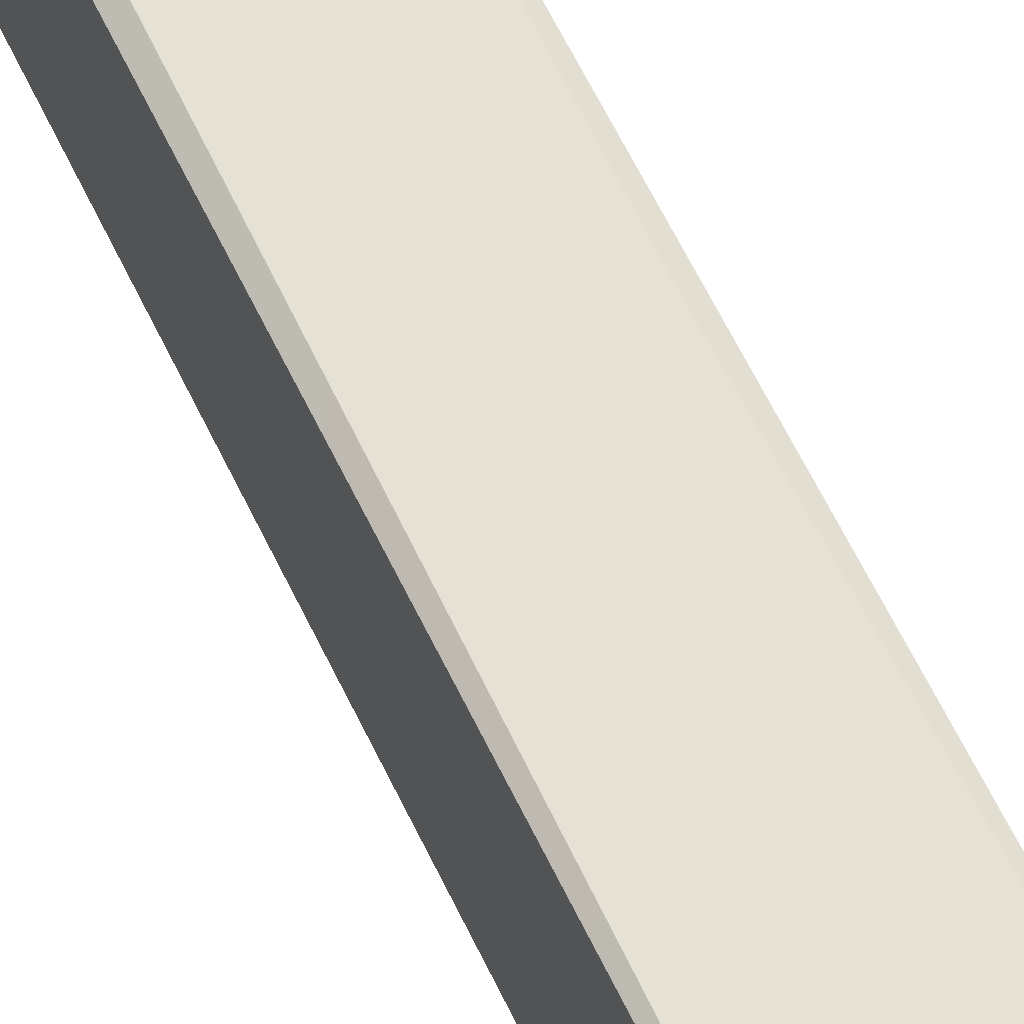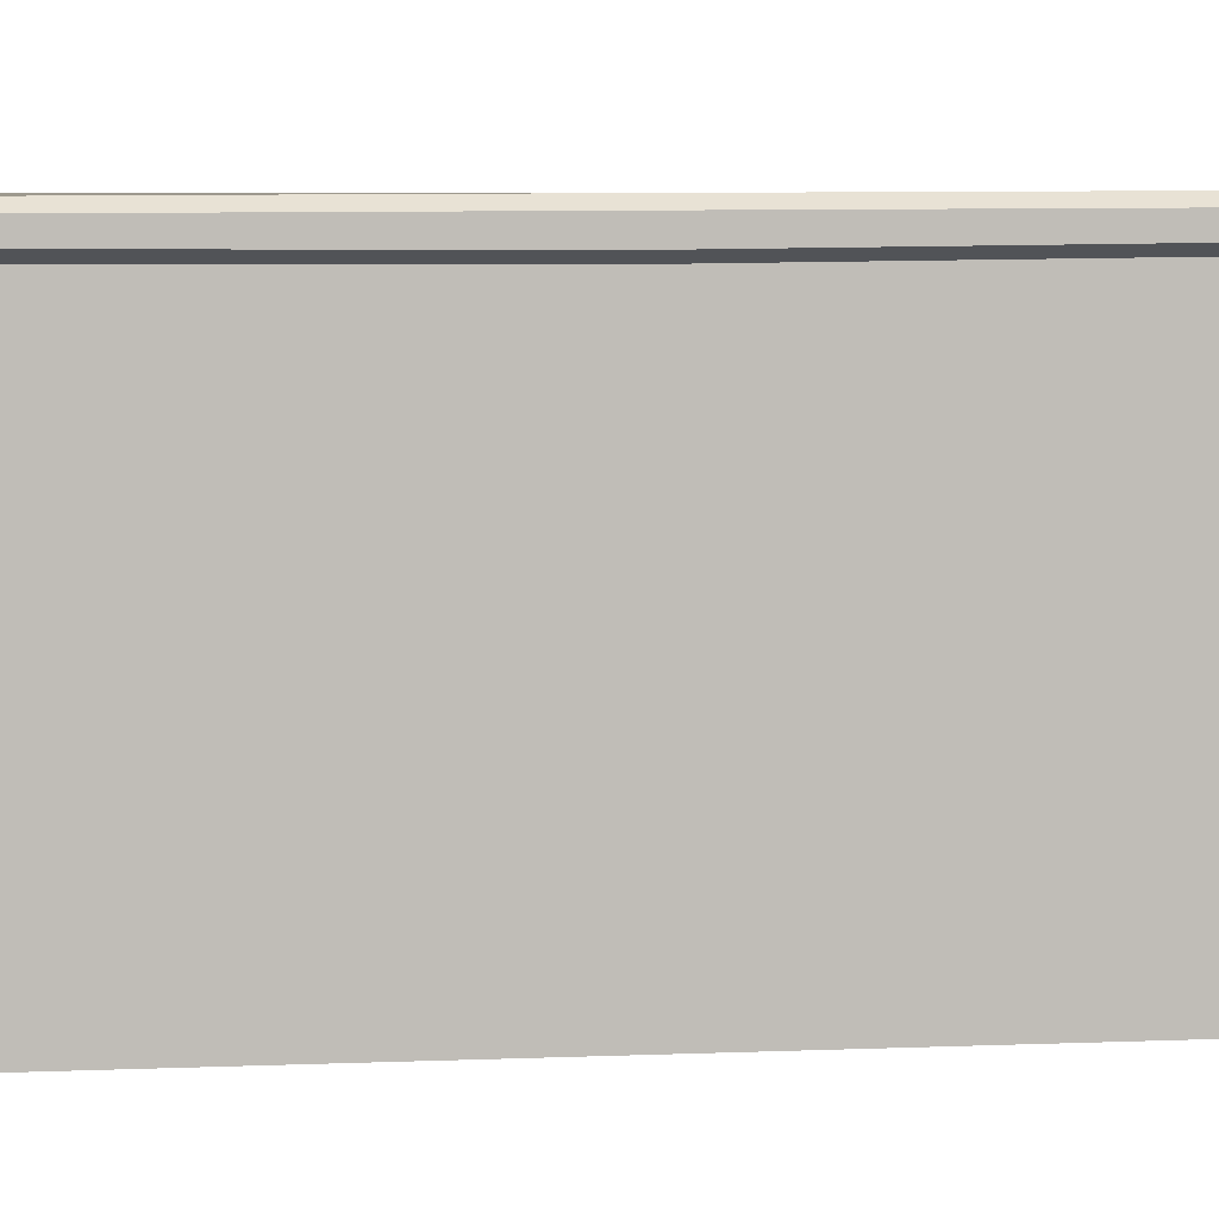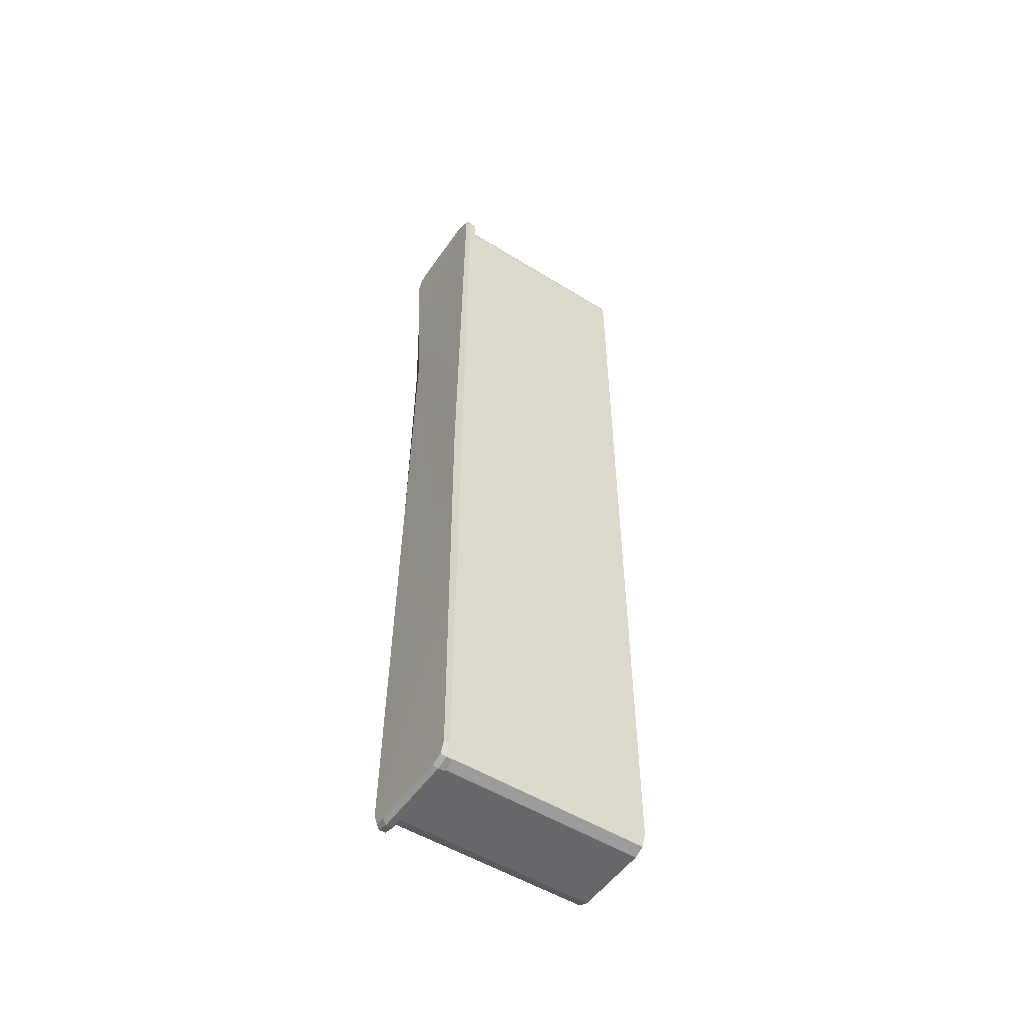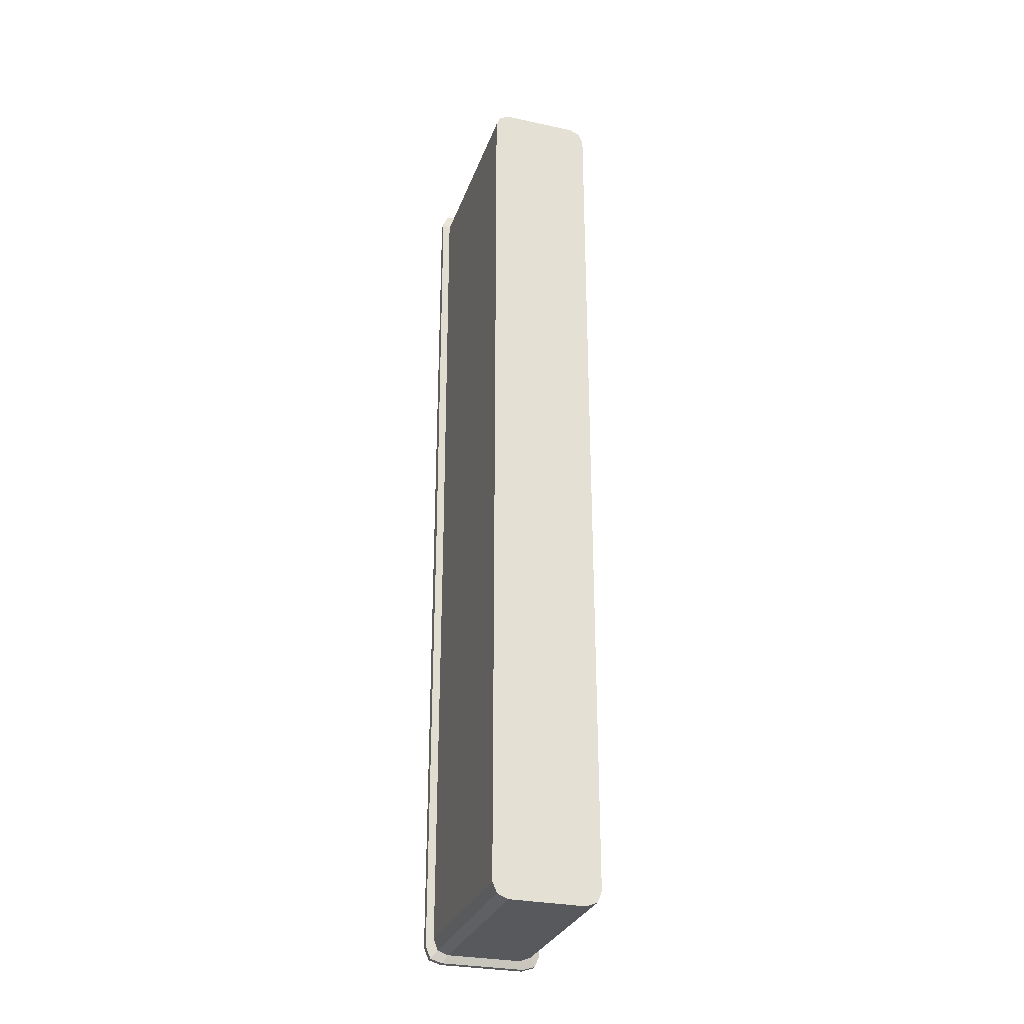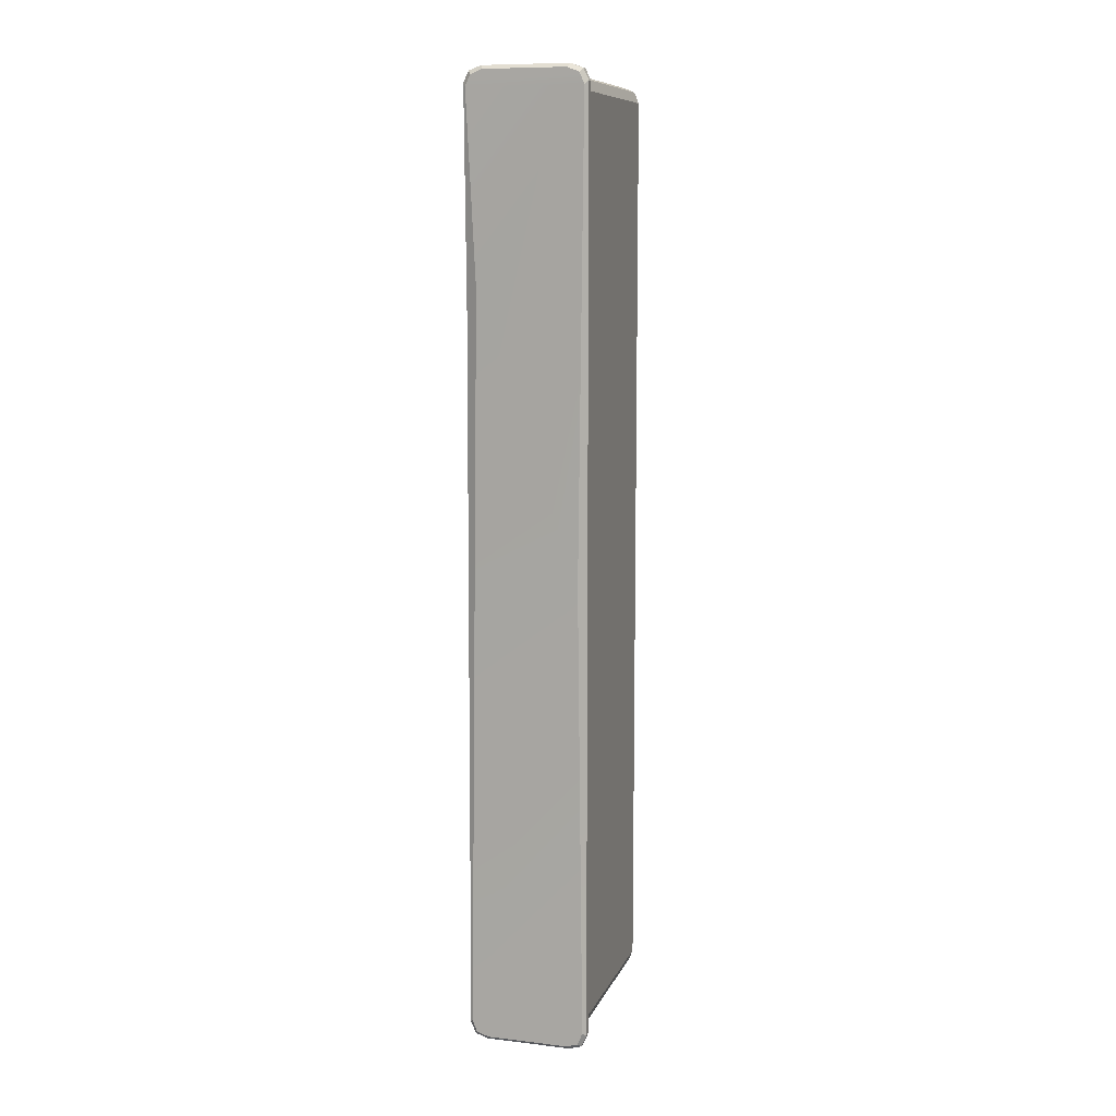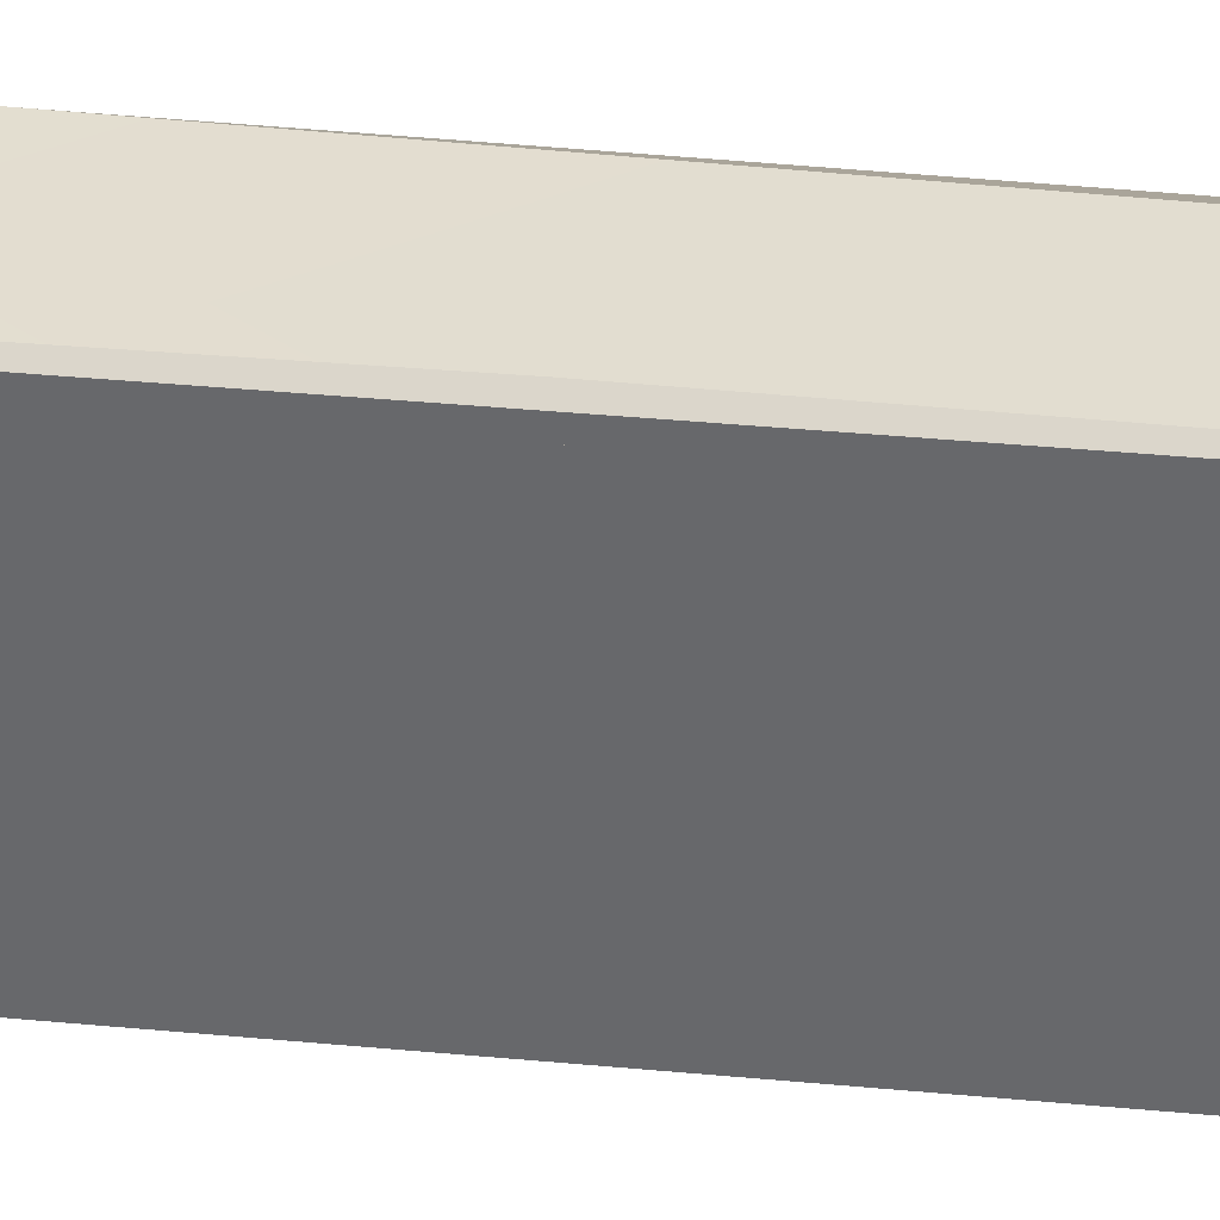
<metadata>
{"format":"obj","ext":"obj","renderer":"f3d","projection":"perspective","resolution":1024,"background":"white","views":[{"elev":63.6,"azim":154.2,"up":"+Y"},{"elev":4.5,"azim":-101.3,"up":"+Y"},{"elev":-52.2,"azim":-123.8,"up":"+Z"},{"elev":-29.3,"azim":-17.6,"up":"+Z"},{"elev":9.9,"azim":-163.4,"up":"+Z"},{"elev":36.7,"azim":-82.9,"up":"+Y"}]}
</metadata>
<code>
g SM_Prop_Rail_01
v -0.166 0.2976 2.06
v 0.166 0.2976 2.06
v 0.166 -0.59 2.06
v -0.166 -0.59 2.06
v -0.166 -0.59 -2.06
v 0.166 -0.59 -2.06
v 0.166 0.2976 -2.06
v -0.166 0.2976 -2.06
v 0.2339 0.2976 1.992
v 0.2339 -0.59 1.091
v 0.2339 -0.59 1.992
v 0.2339 0.2831 1.098
v 0.2339 -0.59 -1.992
v 0.2339 0.2976 -1.992
v -0.2339 0.2839 0.009217
v -0.2339 0.2976 1.992
v -0.2339 -0.59 1.992
v -0.2339 -0.59 0.02339
v -0.2339 0.2976 -1.992
v -0.2339 -0.59 -1.992
v -0.2339 -0.59 1.992
v -0.2339 0.2976 1.992
v -0.214 0.2976 2.04
v -0.214 -0.59 2.04
v -0.214 -0.59 2.04
v -0.214 0.2976 2.04
v -0.166 0.2976 2.06
v -0.166 -0.59 2.06
v 0.166 -0.59 2.06
v 0.166 0.2976 2.06
v 0.214 0.2976 2.04
v 0.214 -0.59 2.04
v 0.214 -0.59 2.04
v 0.214 0.2976 2.04
v 0.2339 0.2976 1.992
v 0.2339 -0.59 1.992
v -0.2339 0.2976 -1.992
v -0.2339 -0.59 -1.992
v -0.214 -0.59 -2.04
v -0.2151 0.2976 -2.042
v -0.2151 0.2976 -2.042
v -0.214 -0.59 -2.04
v -0.166 -0.59 -2.06
v -0.166 0.2976 -2.06
v 0.166 0.2976 -2.06
v 0.166 -0.59 -2.06
v 0.214 -0.59 -2.04
v 0.2152 0.2976 -2.041
v 0.2152 0.2976 -2.041
v 0.214 -0.59 -2.04
v 0.2339 -0.59 -1.992
v 0.2339 0.2976 -1.992
v -0.2339 -0.59 1.992
v -0.214 -0.59 2.04
v -0.166 -0.59 2.06
v 0.166 -0.59 2.06
v 0.2339 -0.59 1.992
v 0.214 -0.59 2.04
v 0.2339 -0.59 1.091
v -0.2339 -0.59 0.02339
v -0.2339 -0.59 -1.992
v 0.2339 -0.59 -1.992
v -0.166 -0.59 -2.06
v -0.214 -0.59 -2.04
v 0.166 -0.59 -2.06
v 0.214 -0.59 -2.04
v -0.166 0.2976 2.06
v -0.1882 0.3142 2.093
v 0.1882 0.3142 2.093
v 0.166 0.2976 2.06
v 0.2339 0.2976 1.992
v 0.2653 0.3142 2.024
v 0.2653 0.2997 1.103
v 0.2339 0.2831 1.098
v 0.2339 0.2976 -1.992
v 0.2653 0.3142 -2.024
v 0.2339 0.2976 -1.992
v 0.2653 0.3142 -2.024
v 0.2433 0.3142 -2.075
v 0.2152 0.2976 -2.041
v 0.166 0.2976 -2.06
v 0.1882 0.3142 -2.093
v -0.1882 0.3142 -2.093
v -0.166 0.2976 -2.06
v -0.166 0.2976 -2.06
v -0.1882 0.3142 -2.093
v -0.2427 0.3142 -2.077
v -0.2151 0.2976 -2.042
v -0.2339 0.2839 0.009217
v -0.2653 0.3142 2.024
v -0.2339 0.2976 1.992
v -0.2653 0.3005 0.009596
v -0.2339 0.2976 -1.992
v -0.2653 0.3142 -2.024
v -0.2339 0.2976 1.992
v -0.2653 0.3142 2.024
v -0.2428 0.3142 2.073
v -0.214 0.2976 2.04
v -0.214 0.2976 2.04
v -0.2428 0.3142 2.073
v -0.1882 0.3142 2.093
v -0.166 0.2976 2.06
v 0.166 0.2976 2.06
v 0.1882 0.3142 2.093
v 0.2428 0.3142 2.073
v 0.214 0.2976 2.04
v 0.214 0.2976 2.04
v 0.2428 0.3142 2.073
v 0.2653 0.3142 2.024
v 0.2339 0.2976 1.992
v -0.1882 0.3142 2.093
v -0.1882 0.3436 2.093
v 0.1882 0.3436 2.093
v 0.1882 0.3142 2.093
v 0.2653 0.3142 2.024
v 0.2653 0.3436 2.024
v 0.2653 0.3215 1.114
v 0.2653 0.2997 1.103
v 0.2653 0.3142 -2.024
v 0.2653 0.3436 -2.024
v 0.2653 0.3142 -2.024
v 0.2653 0.3436 -2.024
v 0.2433 0.3436 -2.075
v 0.2433 0.3142 -2.075
v 0.1882 0.3142 -2.093
v 0.1882 0.3436 -2.093
v -0.1882 0.3436 -2.093
v -0.1882 0.3142 -2.093
v -0.1882 0.3142 -2.093
v -0.1882 0.3436 -2.093
v -0.2427 0.3436 -2.077
v -0.2427 0.3142 -2.077
v -0.2653 0.3005 0.009596
v -0.2653 0.3436 2.024
v -0.2653 0.3142 2.024
v -0.2653 0.3436 0.02377
v -0.2653 0.3142 -2.024
v -0.2653 0.3436 -2.024
v -0.2653 0.3142 2.024
v -0.2653 0.3436 2.024
v -0.2428 0.3436 2.073
v -0.2428 0.3142 2.073
v -0.2428 0.3142 2.073
v -0.2428 0.3436 2.073
v -0.1882 0.3436 2.093
v -0.1882 0.3142 2.093
v 0.1882 0.3142 2.093
v 0.1882 0.3436 2.093
v 0.2428 0.3436 2.073
v 0.2428 0.3142 2.073
v 0.2428 0.3142 2.073
v 0.2428 0.3436 2.073
v 0.2653 0.3436 2.024
v 0.2653 0.3142 2.024
v -0.1882 0.3436 2.093
v -0.1787 0.3619 2.077
v 0.1787 0.3619 2.077
v 0.1882 0.3436 2.093
v 0.2653 0.3436 2.024
v 0.2519 0.3619 2.008
v 0.2188 0.3379 1.195
v 0.2653 0.3215 1.114
v 0.2653 0.3436 -2.024
v 0.2519 0.3619 -2.008
v 0.2653 0.3436 -2.024
v 0.2519 0.3619 -2.008
v 0.2318 0.3619 -2.059
v 0.2433 0.3436 -2.075
v 0.1882 0.3436 -2.093
v 0.1787 0.3619 -2.077
v -0.1787 0.3619 -2.077
v -0.1882 0.3436 -2.093
v -0.1882 0.3436 -2.093
v -0.1787 0.3619 -2.077
v -0.2313 0.3619 -2.061
v -0.2427 0.3436 -2.077
v -0.2653 0.3436 0.02377
v -0.2519 0.3619 2.008
v -0.2653 0.3436 2.024
v -0.228 0.3619 -0.03829
v -0.2653 0.3436 -2.024
v -0.2519 0.3619 -2.008
v -0.2653 0.3436 2.024
v -0.2519 0.3619 2.008
v -0.2304 0.3619 2.057
v -0.2428 0.3436 2.073
v -0.2428 0.3436 2.073
v -0.2304 0.3619 2.057
v -0.1787 0.3619 2.077
v -0.1882 0.3436 2.093
v 0.1882 0.3436 2.093
v 0.1787 0.3619 2.077
v 0.2304 0.3619 2.057
v 0.2428 0.3436 2.073
v 0.2428 0.3436 2.073
v 0.2304 0.3619 2.057
v 0.2519 0.3619 2.008
v 0.2653 0.3436 2.024
v 0.2152 0.2976 -2.041
v 0.2433 0.3142 -2.075
v 0.1882 0.3142 -2.093
v 0.166 0.2976 -2.06
v 0.2433 0.3436 -2.075
v 0.1882 0.3436 -2.093
v 0.1882 0.3142 -2.093
v 0.2433 0.3142 -2.075
v 0.2318 0.3619 -2.059
v 0.1787 0.3619 -2.077
v 0.1882 0.3436 -2.093
v 0.2433 0.3436 -2.075
v -0.2151 0.2976 -2.042
v -0.2427 0.3142 -2.077
v -0.2653 0.3142 -2.024
v -0.2339 0.2976 -1.992
v -0.2427 0.3436 -2.077
v -0.2653 0.3436 -2.024
v -0.2653 0.3142 -2.024
v -0.2427 0.3142 -2.077
v -0.2313 0.3619 -2.061
v -0.2519 0.3619 -2.008
v -0.2653 0.3436 -2.024
v -0.2427 0.3436 -2.077
v 0.2304 0.3619 2.057
v 0.1787 0.3619 2.077
v -0.1787 0.3619 2.077
v -0.2304 0.3619 2.057
v 0.2519 0.3619 2.008
v -0.2519 0.3619 2.008
v 0.2188 0.3379 1.195
v -0.228 0.3619 -0.03829
v 0.2519 0.3619 -2.008
v -0.2519 0.3619 -2.008
v 0.2318 0.3619 -2.059
v -0.2313 0.3619 -2.061
v 0.1787 0.3619 -2.077
v -0.1787 0.3619 -2.077
g SM_Prop_Rail_01_0
f 3 2 1
f 4 3 1
f 7 6 5
f 8 7 5
f 11 10 9
f 10 12 9
f 10 13 12
f 13 14 12
f 17 16 15
f 18 17 15
f 18 15 19
f 20 18 19
f 23 22 21
f 24 23 21
f 27 26 25
f 28 27 25
f 31 30 29
f 32 31 29
f 35 34 33
f 36 35 33
f 39 38 37
f 40 39 37
f 43 42 41
f 44 43 41
f 47 46 45
f 48 47 45
f 51 50 49
f 52 51 49
f 55 54 53
f 56 55 53
f 57 56 53
f 58 56 57
f 59 57 53
f 59 53 60
f 59 60 61
f 62 59 61
f 62 61 63
f 64 63 61
f 63 65 62
f 65 66 62
f 69 68 67
f 70 69 67
f 73 72 71
f 74 73 71
f 74 75 73
f 75 76 73
f 79 78 77
f 80 79 77
f 83 82 81
f 84 83 81
f 87 86 85
f 88 87 85
f 91 90 89
f 90 92 89
f 89 92 93
f 92 94 93
f 97 96 95
f 98 97 95
f 101 100 99
f 102 101 99
f 105 104 103
f 106 105 103
f 109 108 107
f 110 109 107
f 113 112 111
f 114 113 111
f 117 116 115
f 118 117 115
f 118 119 117
f 119 120 117
f 123 122 121
f 124 123 121
f 127 126 125
f 128 127 125
f 131 130 129
f 132 131 129
f 135 134 133
f 134 136 133
f 133 136 137
f 136 138 137
f 141 140 139
f 142 141 139
f 145 144 143
f 146 145 143
f 149 148 147
f 150 149 147
f 153 152 151
f 154 153 151
f 157 156 155
f 158 157 155
f 161 160 159
f 162 161 159
f 162 163 161
f 163 164 161
f 167 166 165
f 168 167 165
f 171 170 169
f 172 171 169
f 175 174 173
f 176 175 173
f 179 178 177
f 178 180 177
f 177 180 181
f 180 182 181
f 185 184 183
f 186 185 183
f 189 188 187
f 190 189 187
f 193 192 191
f 194 193 191
f 197 196 195
f 198 197 195
f 201 200 199
f 202 201 199
f 205 204 203
f 206 205 203
f 209 208 207
f 210 209 207
f 213 212 211
f 214 213 211
f 217 216 215
f 218 217 215
f 221 220 219
f 222 221 219
f 225 224 223
f 226 225 223
f 226 223 227
f 228 226 227
f 228 227 229
f 229 230 228
f 230 229 231
f 232 230 231
f 232 231 233
f 234 232 233
f 234 233 235
f 235 236 234

</code>
